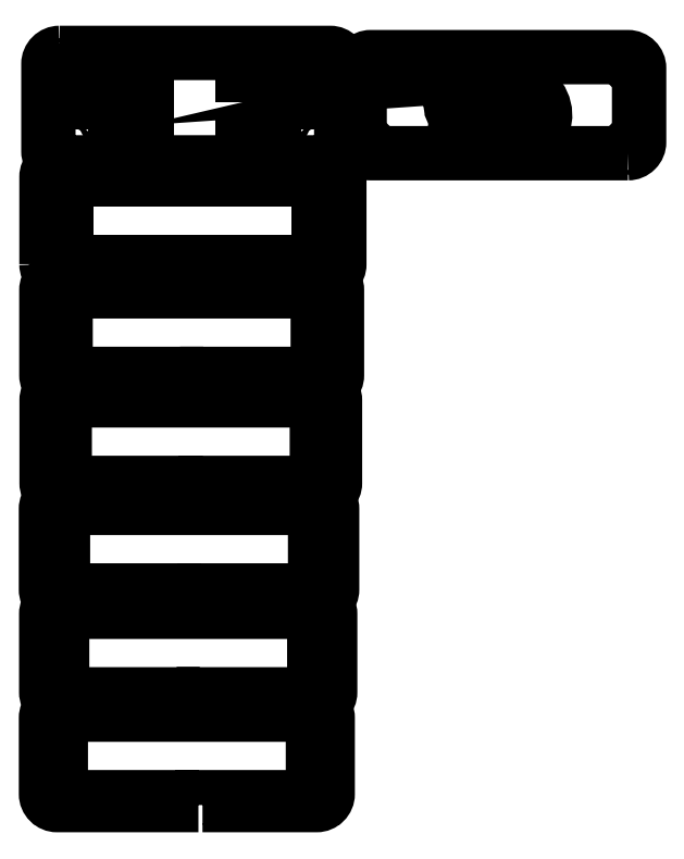
<metadata>
{"format":"dxf","ext":"dxf","renderer":"ezdxf+matplotlib","layout":"modelspace","background":"white","min_lineweight":24,"dpi":150}
</metadata>
<code>
0
SECTION
2
ENTITIES
0
INSERT
8
0
2
plate
10
132.5
20
-0.6803
30
0
41
1
42
1
43
0
50
0
70
    1
71
    1
44
0
45
0
0
INSERT
8
0
2
open3
10
131.6
20
-51.31
30
0
41
1
42
1
43
0
50
0
70
    1
71
    1
44
0
45
0
0
INSERT
8
0
2
open2_1
10
130.6
20
-102
30
0
41
1
42
1
43
0
50
0
70
    1
71
    1
44
0
45
0
0
INSERT
8
0
2
open2
10
129.7
20
-151.4
30
0
41
1
42
1
43
0
50
0
70
    1
71
    1
44
0
45
0
0
INSERT
8
0
2
open1_2
10
128.4
20
-200.1
30
0
41
1
42
1
43
0
50
0
70
    1
71
    1
44
0
45
0
0
INSERT
8
0
2
open1_1
10
127.5
20
-247.1
30
0
41
1
42
1
43
0
50
0
70
    1
71
    1
44
0
45
0
0
INSERT
8
0
2
open1
10
126.4
20
-293.8
30
0
41
1
42
1
43
0
50
0
70
    1
71
    1
44
0
45
0
0
INSERT
8
0
2
bottom-0
10
140.7
20
-2.572
30
0
41
1
42
1
43
0
50
0
70
    1
71
    1
44
0
45
0
0
ENDSEC
0
EOF

</code>
